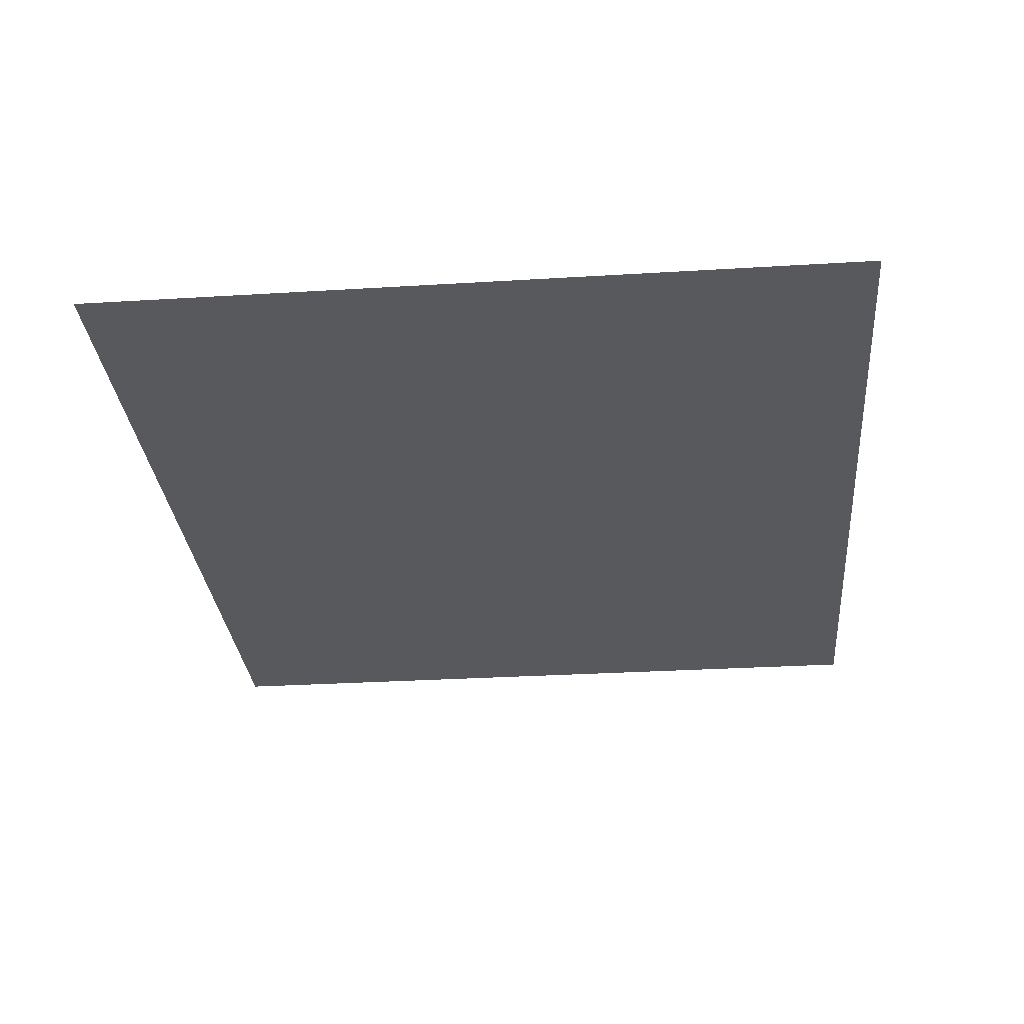
<metadata>
{"format":"obj","ext":"obj","renderer":"f3d","projection":"perspective","resolution":1024,"background":"white","views":[{"elev":-30.1,"azim":-84.9,"up":"+Z"}]}
</metadata>
<code>
v -672 -72 0
v -696 -72 0
v -696 -48 0
v -672 -48 0
v -648 -72 0
v -648 -48 0
v -624 -72 0
v -624 -48 0
v -600 -72 0
v -600 -48 0
v -576 -72 0
v -576 -48 0
v -552 -72 0
v -552 -48 0
v -528 -72 0
v -528 -48 0
v -504 -72 0
v -504 -48 0
v -480 -72 0
v -480 -48 0
v -456 -72 0
v -456 -48 0
v -432 -72 0
v -432 -48 0
v -408 -72 0
v -408 -48 0
v -384 -72 0
v -384 -48 0
v -360 -72 0
v -360 -48 0
v -336 -72 0
v -336 -48 0
v -312 -72 0
v -312 -48 0
v -288 -72 0
v -288 -48 0
v -264 -72 0
v -264 -48 0
v -240 -72 0
v -240 -48 0
v -216 -72 0
v -216 -48 0
v -192 -72 0
v -192 -48 0
v -168 -72 0
v -168 -48 0
v -144 -72 0
v -144 -48 0
v -120 -72 0
v -120 -48 0
v -96 -72 0
v -96 -48 0
v -72 -72 0
v -72 -48 0
v -672 -96 0
v -696 -96 0
v -648 -96 0
v -624 -96 0
v -600 -96 0
v -576 -96 0
v -552 -96 0
v -528 -96 0
v -504 -96 0
v -480 -96 0
v -456 -96 0
v -432 -96 0
v -408 -96 0
v -384 -96 0
v -360 -96 0
v -336 -96 0
v -312 -96 0
v -288 -96 0
v -264 -96 0
v -240 -96 0
v -216 -96 0
v -192 -96 0
v -168 -96 0
v -144 -96 0
v -120 -96 0
v -96 -96 0
v -72 -96 0
v -672 -120 0
v -696 -120 0
v -648 -120 0
v -624 -120 0
v -600 -120 0
v -576 -120 0
v -552 -120 0
v -528 -120 0
v -504 -120 0
v -480 -120 0
v -456 -120 0
v -432 -120 0
v -408 -120 0
v -384 -120 0
v -360 -120 0
v -336 -120 0
v -312 -120 0
v -288 -120 0
v -264 -120 0
v -240 -120 0
v -216 -120 0
v -192 -120 0
v -168 -120 0
v -144 -120 0
v -120 -120 0
v -96 -120 0
v -72 -120 0
v -672 -144 0
v -696 -144 0
v -648 -144 0
v -624 -144 0
v -600 -144 0
v -576 -144 0
v -552 -144 0
v -528 -144 0
v -504 -144 0
v -480 -144 0
v -456 -144 0
v -432 -144 0
v -408 -144 0
v -384 -144 0
v -360 -144 0
v -336 -144 0
v -312 -144 0
v -288 -144 0
v -264 -144 0
v -240 -144 0
v -216 -144 0
v -192 -144 0
v -168 -144 0
v -144 -144 0
v -120 -144 0
v -96 -144 0
v -72 -144 0
v -672 -168 0
v -696 -168 0
v -648 -168 0
v -624 -168 0
v -600 -168 0
v -576 -168 0
v -552 -168 0
v -528 -168 0
v -504 -168 0
v -480 -168 0
v -456 -168 0
v -432 -168 0
v -408 -168 0
v -384 -168 0
v -360 -168 0
v -336 -168 0
v -312 -168 0
v -288 -168 0
v -264 -168 0
v -240 -168 0
v -216 -168 0
v -192 -168 0
v -168 -168 0
v -144 -168 0
v -120 -168 0
v -96 -168 0
v -72 -168 0
v -672 -192 0
v -696 -192 0
v -648 -192 0
v -624 -192 0
v -600 -192 0
v -576 -192 0
v -552 -192 0
v -528 -192 0
v -504 -192 0
v -480 -192 0
v -456 -192 0
v -432 -192 0
v -408 -192 0
v -384 -192 0
v -360 -192 0
v -336 -192 0
v -312 -192 0
v -288 -192 0
v -264 -192 0
v -240 -192 0
v -216 -192 0
v -192 -192 0
v -168 -192 0
v -144 -192 0
v -120 -192 0
v -96 -192 0
v -72 -192 0
v -672 -216 0
v -696 -216 0
v -648 -216 0
v -624 -216 0
v -600 -216 0
v -576 -216 0
v -552 -216 0
v -528 -216 0
v -504 -216 0
v -480 -216 0
v -456 -216 0
v -432 -216 0
v -408 -216 0
v -384 -216 0
v -360 -216 0
v -336 -216 0
v -312 -216 0
v -288 -216 0
v -264 -216 0
v -240 -216 0
v -216 -216 0
v -192 -216 0
v -168 -216 0
v -144 -216 0
v -120 -216 0
v -96 -216 0
v -72 -216 0
v -672 -240 0
v -696 -240 0
v -648 -240 0
v -96 -240 0
v -120 -240 0
v -72 -240 0
v -672 -264 0
v -696 -264 0
v -648 -264 0
v -96 -264 0
v -120 -264 0
v -72 -264 0
v -672 -288 0
v -696 -288 0
v -648 -288 0
v -96 -288 0
v -120 -288 0
v -72 -288 0
v -672 -312 0
v -696 -312 0
v -648 -312 0
v -96 -312 0
v -120 -312 0
v -72 -312 0
v -672 -336 0
v -696 -336 0
v -648 -336 0
v -96 -336 0
v -120 -336 0
v -72 -336 0
v -672 -360 0
v -696 -360 0
v -648 -360 0
v -96 -360 0
v -120 -360 0
v -72 -360 0
v -672 -384 0
v -696 -384 0
v -648 -384 0
v -96 -384 0
v -120 -384 0
v -72 -384 0
v -672 -408 0
v -696 -408 0
v -648 -408 0
v -96 -408 0
v -120 -408 0
v -72 -408 0
v -672 -432 0
v -696 -432 0
v -648 -432 0
v -96 -432 0
v -120 -432 0
v -72 -432 0
v -672 -456 0
v -696 -456 0
v -648 -456 0
v -96 -456 0
v -120 -456 0
v -72 -456 0
v -672 -480 0
v -696 -480 0
v -648 -480 0
v -96 -480 0
v -120 -480 0
v -72 -480 0
v -672 -504 0
v -696 -504 0
v -648 -504 0
v -96 -504 0
v -120 -504 0
v -72 -504 0
v -672 -528 0
v -696 -528 0
v -648 -528 0
v -96 -528 0
v -120 -528 0
v -72 -528 0
v -672 -552 0
v -696 -552 0
v -648 -552 0
v -96 -552 0
v -120 -552 0
v -72 -552 0
v -672 -576 0
v -696 -576 0
v -648 -576 0
v -624 -576 0
v -624 -552 0
v -600 -576 0
v -600 -552 0
v -576 -576 0
v -576 -552 0
v -552 -576 0
v -552 -552 0
v -528 -576 0
v -528 -552 0
v -504 -576 0
v -504 -552 0
v -480 -576 0
v -480 -552 0
v -456 -576 0
v -456 -552 0
v -432 -576 0
v -432 -552 0
v -408 -576 0
v -408 -552 0
v -384 -576 0
v -384 -552 0
v -360 -576 0
v -360 -552 0
v -336 -576 0
v -336 -552 0
v -312 -576 0
v -312 -552 0
v -288 -576 0
v -288 -552 0
v -264 -576 0
v -264 -552 0
v -240 -576 0
v -240 -552 0
v -216 -576 0
v -216 -552 0
v -192 -576 0
v -192 -552 0
v -168 -576 0
v -168 -552 0
v -144 -576 0
v -144 -552 0
v -120 -576 0
v -96 -576 0
v -72 -576 0
v -672 -600 0
v -696 -600 0
v -648 -600 0
v -624 -600 0
v -600 -600 0
v -576 -600 0
v -552 -600 0
v -528 -600 0
v -504 -600 0
v -480 -600 0
v -456 -600 0
v -432 -600 0
v -408 -600 0
v -384 -600 0
v -360 -600 0
v -336 -600 0
v -312 -600 0
v -288 -600 0
v -264 -600 0
v -240 -600 0
v -216 -600 0
v -192 -600 0
v -168 -600 0
v -144 -600 0
v -120 -600 0
v -96 -600 0
v -72 -600 0
v -624 -240 0
v -600 -240 0
v -576 -240 0
v -552 -240 0
v -528 -240 0
v -504 -240 0
v -480 -240 0
v -456 -240 0
v -432 -240 0
v -408 -240 0
v -384 -240 0
v -360 -240 0
v -336 -240 0
v -312 -240 0
v -288 -240 0
v -264 -240 0
v -240 -240 0
v -216 -240 0
v -192 -240 0
v -168 -240 0
v -144 -240 0
v -624 -264 0
v -600 -264 0
v -576 -264 0
v -552 -264 0
v -528 -264 0
v -504 -264 0
v -480 -264 0
v -456 -264 0
v -432 -264 0
v -408 -264 0
v -384 -264 0
v -360 -264 0
v -336 -264 0
v -312 -264 0
v -288 -264 0
v -264 -264 0
v -240 -264 0
v -216 -264 0
v -192 -264 0
v -168 -264 0
v -144 -264 0
v -624 -288 0
v -600 -288 0
v -576 -288 0
v -552 -288 0
v -528 -288 0
v -504 -288 0
v -480 -288 0
v -456 -288 0
v -432 -288 0
v -408 -288 0
v -384 -288 0
v -360 -288 0
v -336 -288 0
v -312 -288 0
v -288 -288 0
v -264 -288 0
v -240 -288 0
v -216 -288 0
v -192 -288 0
v -168 -288 0
v -144 -288 0
v -624 -312 0
v -600 -312 0
v -576 -312 0
v -552 -312 0
v -528 -312 0
v -504 -312 0
v -480 -312 0
v -456 -312 0
v -432 -312 0
v -408 -312 0
v -384 -312 0
v -360 -312 0
v -336 -312 0
v -312 -312 0
v -288 -312 0
v -264 -312 0
v -240 -312 0
v -216 -312 0
v -192 -312 0
v -168 -312 0
v -144 -312 0
v -624 -336 0
v -600 -336 0
v -576 -336 0
v -552 -336 0
v -528 -336 0
v -504 -336 0
v -480 -336 0
v -456 -336 0
v -432 -336 0
v -408 -336 0
v -384 -336 0
v -360 -336 0
v -336 -336 0
v -312 -336 0
v -288 -336 0
v -264 -336 0
v -240 -336 0
v -216 -336 0
v -192 -336 0
v -168 -336 0
v -144 -336 0
v -624 -360 0
v -600 -360 0
v -576 -360 0
v -552 -360 0
v -528 -360 0
v -504 -360 0
v -480 -360 0
v -456 -360 0
v -432 -360 0
v -408 -360 0
v -384 -360 0
v -360 -360 0
v -336 -360 0
v -312 -360 0
v -288 -360 0
v -264 -360 0
v -240 -360 0
v -216 -360 0
v -192 -360 0
v -168 -360 0
v -144 -360 0
v -624 -384 0
v -600 -384 0
v -576 -384 0
v -552 -384 0
v -528 -384 0
v -504 -384 0
v -480 -384 0
v -456 -384 0
v -432 -384 0
v -408 -384 0
v -384 -384 0
v -360 -384 0
v -336 -384 0
v -312 -384 0
v -288 -384 0
v -264 -384 0
v -240 -384 0
v -216 -384 0
v -192 -384 0
v -168 -384 0
v -144 -384 0
v -624 -408 0
v -600 -408 0
v -576 -408 0
v -552 -408 0
v -528 -408 0
v -504 -408 0
v -480 -408 0
v -456 -408 0
v -432 -408 0
v -408 -408 0
v -384 -408 0
v -360 -408 0
v -336 -408 0
v -312 -408 0
v -288 -408 0
v -264 -408 0
v -240 -408 0
v -216 -408 0
v -192 -408 0
v -168 -408 0
v -144 -408 0
v -624 -432 0
v -600 -432 0
v -576 -432 0
v -552 -432 0
v -528 -432 0
v -504 -432 0
v -480 -432 0
v -456 -432 0
v -432 -432 0
v -408 -432 0
v -384 -432 0
v -360 -432 0
v -336 -432 0
v -312 -432 0
v -288 -432 0
v -264 -432 0
v -240 -432 0
v -216 -432 0
v -192 -432 0
v -168 -432 0
v -144 -432 0
v -624 -456 0
v -600 -456 0
v -576 -456 0
v -552 -456 0
v -528 -456 0
v -504 -456 0
v -480 -456 0
v -456 -456 0
v -432 -456 0
v -408 -456 0
v -384 -456 0
v -360 -456 0
v -336 -456 0
v -312 -456 0
v -288 -456 0
v -264 -456 0
v -240 -456 0
v -216 -456 0
v -192 -456 0
v -168 -456 0
v -144 -456 0
v -624 -480 0
v -600 -480 0
v -576 -480 0
v -552 -480 0
v -528 -480 0
v -504 -480 0
v -480 -480 0
v -456 -480 0
v -432 -480 0
v -408 -480 0
v -384 -480 0
v -360 -480 0
v -336 -480 0
v -312 -480 0
v -288 -480 0
v -264 -480 0
v -240 -480 0
v -216 -480 0
v -192 -480 0
v -168 -480 0
v -144 -480 0
v -624 -504 0
v -600 -504 0
v -576 -504 0
v -552 -504 0
v -528 -504 0
v -504 -504 0
v -480 -504 0
v -456 -504 0
v -432 -504 0
v -408 -504 0
v -384 -504 0
v -360 -504 0
v -336 -504 0
v -312 -504 0
v -288 -504 0
v -264 -504 0
v -240 -504 0
v -216 -504 0
v -192 -504 0
v -168 -504 0
v -144 -504 0
v -624 -528 0
v -600 -528 0
v -576 -528 0
v -552 -528 0
v -528 -528 0
v -504 -528 0
v -480 -528 0
v -456 -528 0
v -432 -528 0
v -408 -528 0
v -384 -528 0
v -360 -528 0
v -336 -528 0
v -312 -528 0
v -288 -528 0
v -264 -528 0
v -240 -528 0
v -216 -528 0
v -192 -528 0
v -168 -528 0
v -144 -528 0
g mesh_0001
f 1 2 3 4
f 5 1 4 6
f 7 5 6 8
f 9 7 8 10
f 11 9 10 12
f 13 11 12 14
f 15 13 14 16
f 17 15 16 18
f 19 17 18 20
f 21 19 20 22
f 23 21 22 24
f 25 23 24 26
f 27 25 26 28
f 29 27 28 30
f 31 29 30 32
f 33 31 32 34
f 35 33 34 36
f 37 35 36 38
f 39 37 38 40
f 41 39 40 42
f 43 41 42 44
f 45 43 44 46
f 47 45 46 48
f 49 47 48 50
f 51 49 50 52
f 53 51 52 54
f 55 56 2 1
f 57 55 1 5
f 58 57 5 7
f 59 58 7 9
f 60 59 9 11
f 61 60 11 13
f 62 61 13 15
f 63 62 15 17
f 64 63 17 19
f 65 64 19 21
f 66 65 21 23
f 67 66 23 25
f 68 67 25 27
f 69 68 27 29
f 70 69 29 31
f 71 70 31 33
f 72 71 33 35
f 73 72 35 37
f 74 73 37 39
f 75 74 39 41
f 76 75 41 43
f 77 76 43 45
f 78 77 45 47
f 79 78 47 49
f 80 79 49 51
f 81 80 51 53
f 82 83 56 55
f 84 82 55 57
f 85 84 57 58
f 86 85 58 59
f 87 86 59 60
f 88 87 60 61
f 89 88 61 62
f 90 89 62 63
f 91 90 63 64
f 92 91 64 65
f 93 92 65 66
f 94 93 66 67
f 95 94 67 68
f 96 95 68 69
f 97 96 69 70
f 98 97 70 71
f 99 98 71 72
f 100 99 72 73
f 101 100 73 74
f 102 101 74 75
f 103 102 75 76
f 104 103 76 77
f 105 104 77 78
f 106 105 78 79
f 107 106 79 80
f 108 107 80 81
f 109 110 83 82
f 111 109 82 84
f 112 111 84 85
f 113 112 85 86
f 114 113 86 87
f 115 114 87 88
f 116 115 88 89
f 117 116 89 90
f 118 117 90 91
f 119 118 91 92
f 120 119 92 93
f 121 120 93 94
f 122 121 94 95
f 123 122 95 96
f 124 123 96 97
f 125 124 97 98
f 126 125 98 99
f 127 126 99 100
f 128 127 100 101
f 129 128 101 102
f 130 129 102 103
f 131 130 103 104
f 132 131 104 105
f 133 132 105 106
f 134 133 106 107
f 135 134 107 108
f 136 137 110 109
f 138 136 109 111
f 139 138 111 112
f 140 139 112 113
f 141 140 113 114
f 142 141 114 115
f 143 142 115 116
f 144 143 116 117
f 145 144 117 118
f 146 145 118 119
f 147 146 119 120
f 148 147 120 121
f 149 148 121 122
f 150 149 122 123
f 151 150 123 124
f 152 151 124 125
f 153 152 125 126
f 154 153 126 127
f 155 154 127 128
f 156 155 128 129
f 157 156 129 130
f 158 157 130 131
f 159 158 131 132
f 160 159 132 133
f 161 160 133 134
f 162 161 134 135
f 163 164 137 136
f 165 163 136 138
f 166 165 138 139
f 167 166 139 140
f 168 167 140 141
f 169 168 141 142
f 170 169 142 143
f 171 170 143 144
f 172 171 144 145
f 173 172 145 146
f 174 173 146 147
f 175 174 147 148
f 176 175 148 149
f 177 176 149 150
f 178 177 150 151
f 179 178 151 152
f 180 179 152 153
f 181 180 153 154
f 182 181 154 155
f 183 182 155 156
f 184 183 156 157
f 185 184 157 158
f 186 185 158 159
f 187 186 159 160
f 188 187 160 161
f 189 188 161 162
f 190 191 164 163
f 192 190 163 165
f 193 192 165 166
f 194 193 166 167
f 195 194 167 168
f 196 195 168 169
f 197 196 169 170
f 198 197 170 171
f 199 198 171 172
f 200 199 172 173
f 201 200 173 174
f 202 201 174 175
f 203 202 175 176
f 204 203 176 177
f 205 204 177 178
f 206 205 178 179
f 207 206 179 180
f 208 207 180 181
f 209 208 181 182
f 210 209 182 183
f 211 210 183 184
f 212 211 184 185
f 213 212 185 186
f 214 213 186 187
f 215 214 187 188
f 216 215 188 189
f 217 218 191 190
f 219 217 190 192
f 220 221 214 215
f 222 220 215 216
f 223 224 218 217
f 225 223 217 219
f 226 227 221 220
f 228 226 220 222
f 229 230 224 223
f 231 229 223 225
f 232 233 227 226
f 234 232 226 228
f 235 236 230 229
f 237 235 229 231
f 238 239 233 232
f 240 238 232 234
f 241 242 236 235
f 243 241 235 237
f 244 245 239 238
f 246 244 238 240
f 247 248 242 241
f 249 247 241 243
f 250 251 245 244
f 252 250 244 246
f 253 254 248 247
f 255 253 247 249
f 256 257 251 250
f 258 256 250 252
f 259 260 254 253
f 261 259 253 255
f 262 263 257 256
f 264 262 256 258
f 265 266 260 259
f 267 265 259 261
f 268 269 263 262
f 270 268 262 264
f 271 272 266 265
f 273 271 265 267
f 274 275 269 268
f 276 274 268 270
f 277 278 272 271
f 279 277 271 273
f 280 281 275 274
f 282 280 274 276
f 283 284 278 277
f 285 283 277 279
f 286 287 281 280
f 288 286 280 282
f 289 290 284 283
f 291 289 283 285
f 292 293 287 286
f 294 292 286 288
f 295 296 290 289
f 297 295 289 291
f 298 299 293 292
f 300 298 292 294
f 301 302 296 295
f 303 301 295 297
f 304 303 297 305
f 306 304 305 307
f 308 306 307 309
f 310 308 309 311
f 312 310 311 313
f 314 312 313 315
f 316 314 315 317
f 318 316 317 319
f 320 318 319 321
f 322 320 321 323
f 324 322 323 325
f 326 324 325 327
f 328 326 327 329
f 330 328 329 331
f 332 330 331 333
f 334 332 333 335
f 336 334 335 337
f 338 336 337 339
f 340 338 339 341
f 342 340 341 343
f 344 342 343 345
f 346 344 345 299
f 347 346 299 298
f 348 347 298 300
f 349 350 302 301
f 351 349 301 303
f 352 351 303 304
f 353 352 304 306
f 354 353 306 308
f 355 354 308 310
f 356 355 310 312
f 357 356 312 314
f 358 357 314 316
f 359 358 316 318
f 360 359 318 320
f 361 360 320 322
f 362 361 322 324
f 363 362 324 326
f 364 363 326 328
f 365 364 328 330
f 366 365 330 332
f 367 366 332 334
f 368 367 334 336
f 369 368 336 338
f 370 369 338 340
f 371 370 340 342
f 372 371 342 344
f 373 372 344 346
f 374 373 346 347
f 375 374 347 348
g mesh_0002
f 376 219 192 193
f 377 376 193 194
f 378 377 194 195
f 379 378 195 196
f 380 379 196 197
f 381 380 197 198
f 382 381 198 199
f 383 382 199 200
f 384 383 200 201
f 385 384 201 202
f 386 385 202 203
f 387 386 203 204
f 388 387 204 205
f 389 388 205 206
f 390 389 206 207
f 391 390 207 208
f 392 391 208 209
f 393 392 209 210
f 394 393 210 211
f 395 394 211 212
f 396 395 212 213
f 221 396 213 214
f 397 225 219 376
f 398 397 376 377
f 399 398 377 378
f 400 399 378 379
f 401 400 379 380
f 402 401 380 381
f 403 402 381 382
f 404 403 382 383
f 405 404 383 384
f 406 405 384 385
f 407 406 385 386
f 408 407 386 387
f 409 408 387 388
f 410 409 388 389
f 411 410 389 390
f 412 411 390 391
f 413 412 391 392
f 414 413 392 393
f 415 414 393 394
f 416 415 394 395
f 417 416 395 396
f 227 417 396 221
f 418 231 225 397
f 419 418 397 398
f 420 419 398 399
f 421 420 399 400
f 422 421 400 401
f 423 422 401 402
f 424 423 402 403
f 425 424 403 404
f 426 425 404 405
f 427 426 405 406
f 428 427 406 407
f 429 428 407 408
f 430 429 408 409
f 431 430 409 410
f 432 431 410 411
f 433 432 411 412
f 434 433 412 413
f 435 434 413 414
f 436 435 414 415
f 437 436 415 416
f 438 437 416 417
f 233 438 417 227
f 439 237 231 418
f 440 439 418 419
f 441 440 419 420
f 442 441 420 421
f 443 442 421 422
f 444 443 422 423
f 445 444 423 424
f 446 445 424 425
f 447 446 425 426
f 448 447 426 427
f 449 448 427 428
f 450 449 428 429
f 451 450 429 430
f 452 451 430 431
f 453 452 431 432
f 454 453 432 433
f 455 454 433 434
f 456 455 434 435
f 457 456 435 436
f 458 457 436 437
f 459 458 437 438
f 239 459 438 233
f 460 243 237 439
f 461 460 439 440
f 462 461 440 441
f 463 462 441 442
f 464 463 442 443
f 465 464 443 444
f 466 465 444 445
f 467 466 445 446
f 468 467 446 447
f 469 468 447 448
f 470 469 448 449
f 471 470 449 450
f 472 471 450 451
f 473 472 451 452
f 474 473 452 453
f 475 474 453 454
f 476 475 454 455
f 477 476 455 456
f 478 477 456 457
f 479 478 457 458
f 480 479 458 459
f 245 480 459 239
f 481 249 243 460
f 482 481 460 461
f 483 482 461 462
f 484 483 462 463
f 485 484 463 464
f 486 485 464 465
f 487 486 465 466
f 488 487 466 467
f 489 488 467 468
f 490 489 468 469
f 491 490 469 470
f 492 491 470 471
f 493 492 471 472
f 494 493 472 473
f 495 494 473 474
f 496 495 474 475
f 497 496 475 476
f 498 497 476 477
f 499 498 477 478
f 500 499 478 479
f 501 500 479 480
f 251 501 480 245
f 502 255 249 481
f 503 502 481 482
f 504 503 482 483
f 505 504 483 484
f 506 505 484 485
f 507 506 485 486
f 508 507 486 487
f 509 508 487 488
f 510 509 488 489
f 511 510 489 490
f 512 511 490 491
f 513 512 491 492
f 514 513 492 493
f 515 514 493 494
f 516 515 494 495
f 517 516 495 496
f 518 517 496 497
f 519 518 497 498
f 520 519 498 499
f 521 520 499 500
f 522 521 500 501
f 257 522 501 251
f 523 261 255 502
f 524 523 502 503
f 525 524 503 504
f 526 525 504 505
f 527 526 505 506
f 528 527 506 507
f 529 528 507 508
f 530 529 508 509
f 531 530 509 510
f 532 531 510 511
f 533 532 511 512
f 534 533 512 513
f 535 534 513 514
f 536 535 514 515
f 537 536 515 516
f 538 537 516 517
f 539 538 517 518
f 540 539 518 519
f 541 540 519 520
f 542 541 520 521
f 543 542 521 522
f 263 543 522 257
f 544 267 261 523
f 545 544 523 524
f 546 545 524 525
f 547 546 525 526
f 548 547 526 527
f 549 548 527 528
f 550 549 528 529
f 551 550 529 530
f 552 551 530 531
f 553 552 531 532
f 554 553 532 533
f 555 554 533 534
f 556 555 534 535
f 557 556 535 536
f 558 557 536 537
f 559 558 537 538
f 560 559 538 539
f 561 560 539 540
f 562 561 540 541
f 563 562 541 542
f 564 563 542 543
f 269 564 543 263
f 565 273 267 544
f 566 565 544 545
f 567 566 545 546
f 568 567 546 547
f 569 568 547 548
f 570 569 548 549
f 571 570 549 550
f 572 571 550 551
f 573 572 551 552
f 574 573 552 553
f 575 574 553 554
f 576 575 554 555
f 577 576 555 556
f 578 577 556 557
f 579 578 557 558
f 580 579 558 559
f 581 580 559 560
f 582 581 560 561
f 583 582 561 562
f 584 583 562 563
f 585 584 563 564
f 275 585 564 269
f 586 279 273 565
f 587 586 565 566
f 588 587 566 567
f 589 588 567 568
f 590 589 568 569
f 591 590 569 570
f 592 591 570 571
f 593 592 571 572
f 594 593 572 573
f 595 594 573 574
f 596 595 574 575
f 597 596 575 576
f 598 597 576 577
f 599 598 577 578
f 600 599 578 579
f 601 600 579 580
f 602 601 580 581
f 603 602 581 582
f 604 603 582 583
f 605 604 583 584
f 606 605 584 585
f 281 606 585 275
f 607 285 279 586
f 608 607 586 587
f 609 608 587 588
f 610 609 588 589
f 611 610 589 590
f 612 611 590 591
f 613 612 591 592
f 614 613 592 593
f 615 614 593 594
f 616 615 594 595
f 617 616 595 596
f 618 617 596 597
f 619 618 597 598
f 620 619 598 599
f 621 620 599 600
f 622 621 600 601
f 623 622 601 602
f 624 623 602 603
f 625 624 603 604
f 626 625 604 605
f 627 626 605 606
f 287 627 606 281
f 628 291 285 607
f 629 628 607 608
f 630 629 608 609
f 631 630 609 610
f 632 631 610 611
f 633 632 611 612
f 634 633 612 613
f 635 634 613 614
f 636 635 614 615
f 637 636 615 616
f 638 637 616 617
f 639 638 617 618
f 640 639 618 619
f 641 640 619 620
f 642 641 620 621
f 643 642 621 622
f 644 643 622 623
f 645 644 623 624
f 646 645 624 625
f 647 646 625 626
f 648 647 626 627
f 293 648 627 287
f 305 297 291 628
f 307 305 628 629
f 309 307 629 630
f 311 309 630 631
f 313 311 631 632
f 315 313 632 633
f 317 315 633 634
f 319 317 634 635
f 321 319 635 636
f 323 321 636 637
f 325 323 637 638
f 327 325 638 639
f 329 327 639 640
f 331 329 640 641
f 333 331 641 642
f 335 333 642 643
f 337 335 643 644
f 339 337 644 645
f 341 339 645 646
f 343 341 646 647
f 345 343 647 648
f 299 345 648 293
g mesh_0003
f 129 128 101 102
f 130 129 102 103
f 131 130 103 104
f 132 131 104 105
f 156 155 128 129
f 157 156 129 130
f 158 157 130 131
f 159 158 131 132
f 183 182 155 156
f 184 183 156 157
f 185 184 157 158
f 186 185 158 159
f 210 209 182 183
f 211 210 183 184
f 212 211 184 185
f 213 212 185 186
g mesh_0004
f 438 437 416 417
f 233 438 417 227
f 459 458 437 438
f 239 459 438 233
f 480 479 458 459
f 245 480 459 239
f 501 500 479 480
f 251 501 480 245
f 522 521 500 501
f 257 522 501 251
g mesh_0005
f 384 383 200 201
f 385 384 201 202
f 386 385 202 203
f 387 386 203 204
f 388 387 204 205
f 389 388 205 206
f 405 404 383 384
f 406 405 384 385
f 407 406 385 386
f 408 407 386 387
f 409 408 387 388
f 410 409 388 389
f 426 425 404 405
f 427 426 405 406
f 428 427 406 407
f 429 428 407 408
f 430 429 408 409
f 431 430 409 410
f 447 446 425 426
f 448 447 426 427
f 449 448 427 428
f 450 449 428 429
f 451 450 429 430
f 452 451 430 431

</code>
